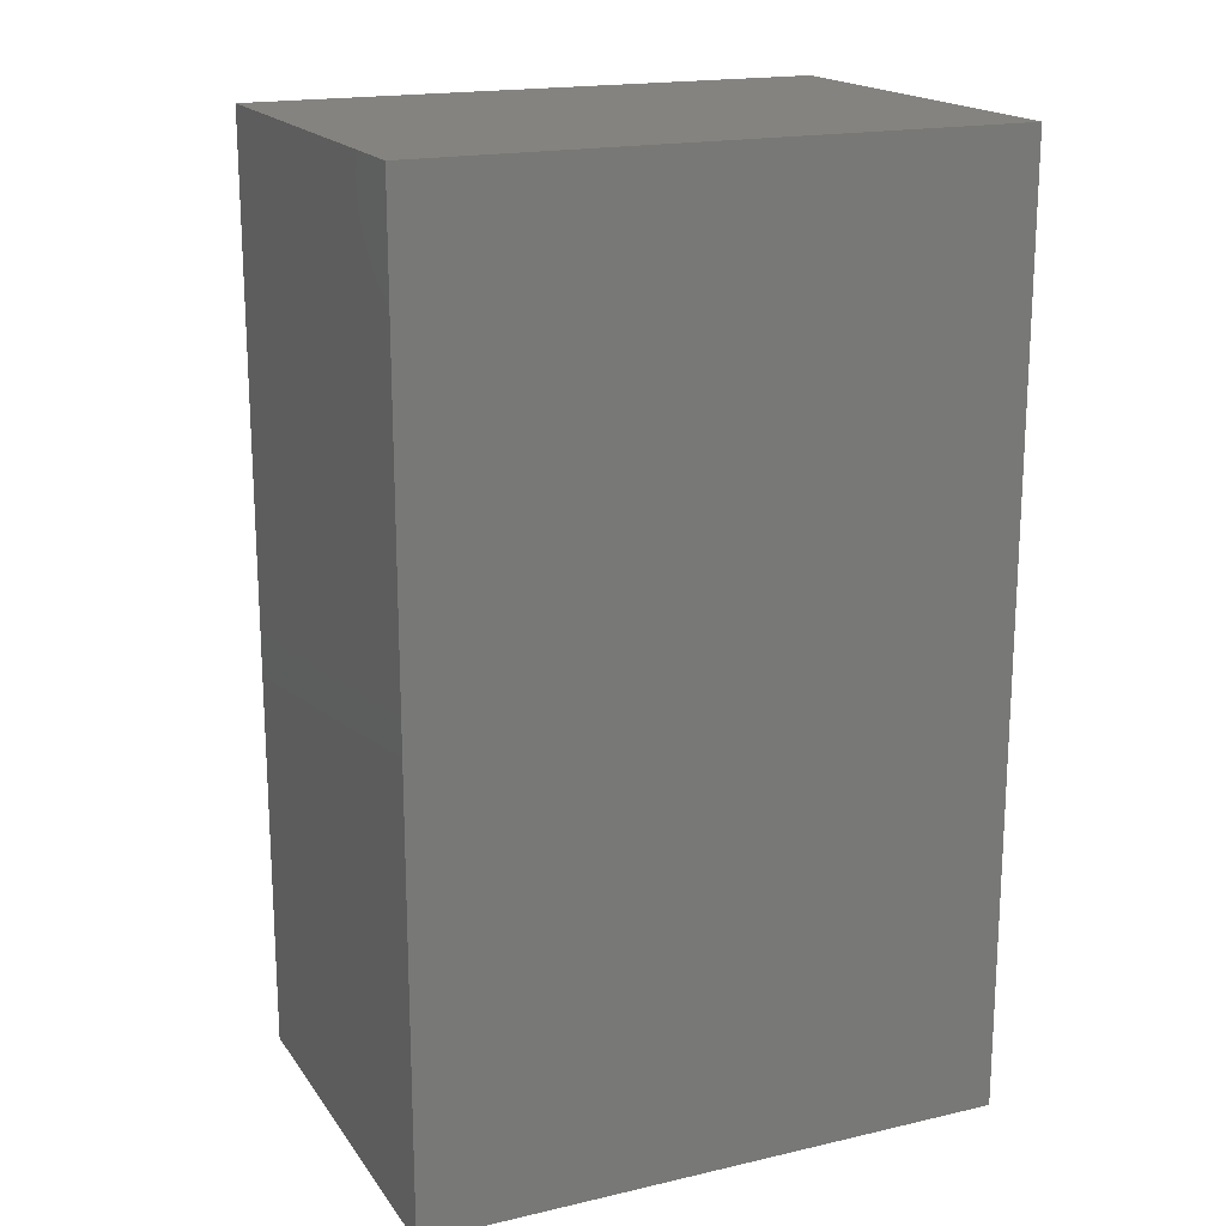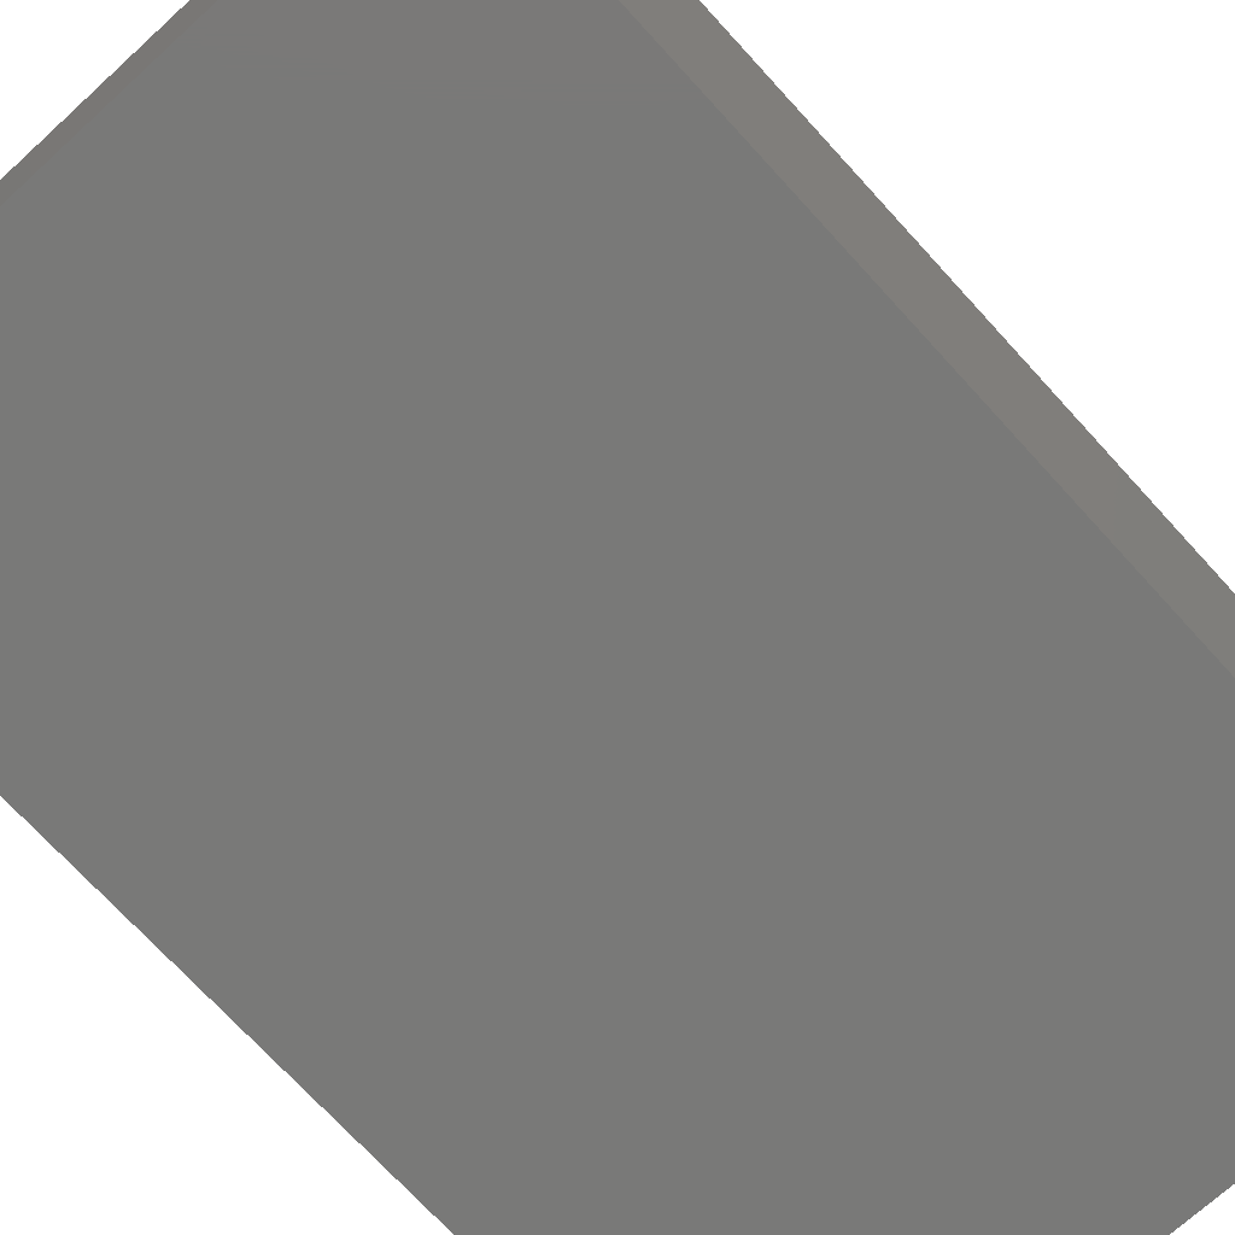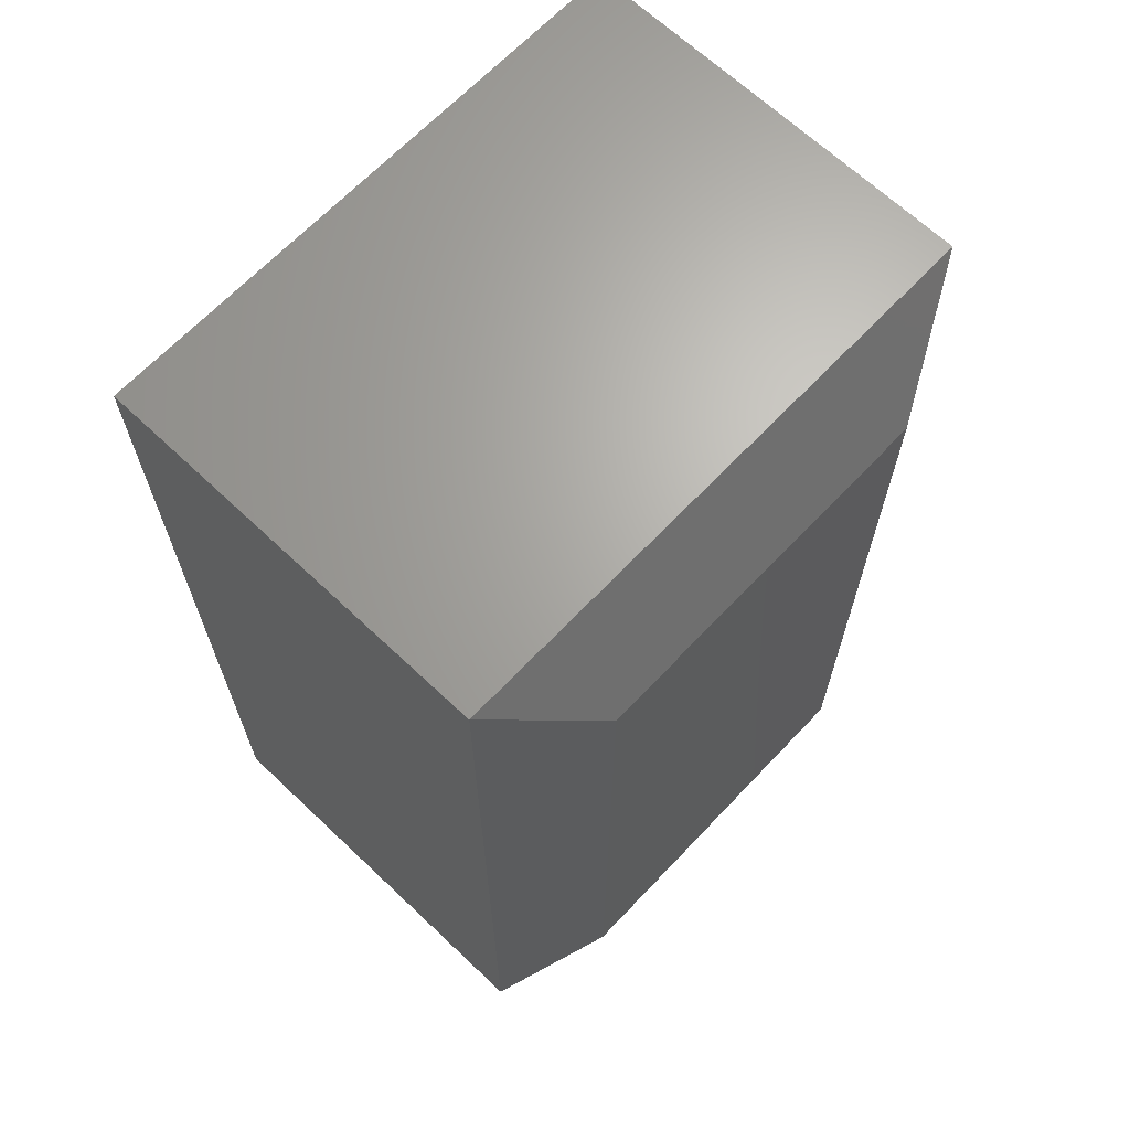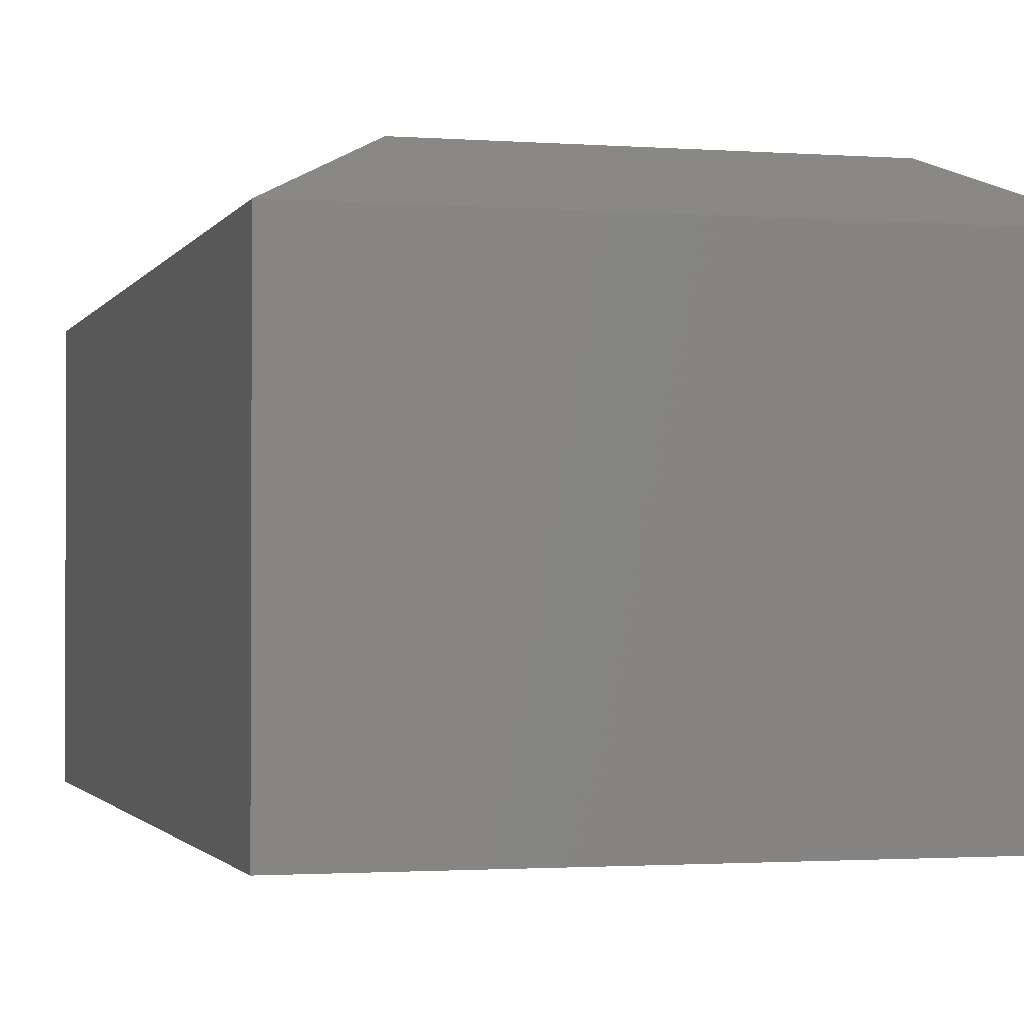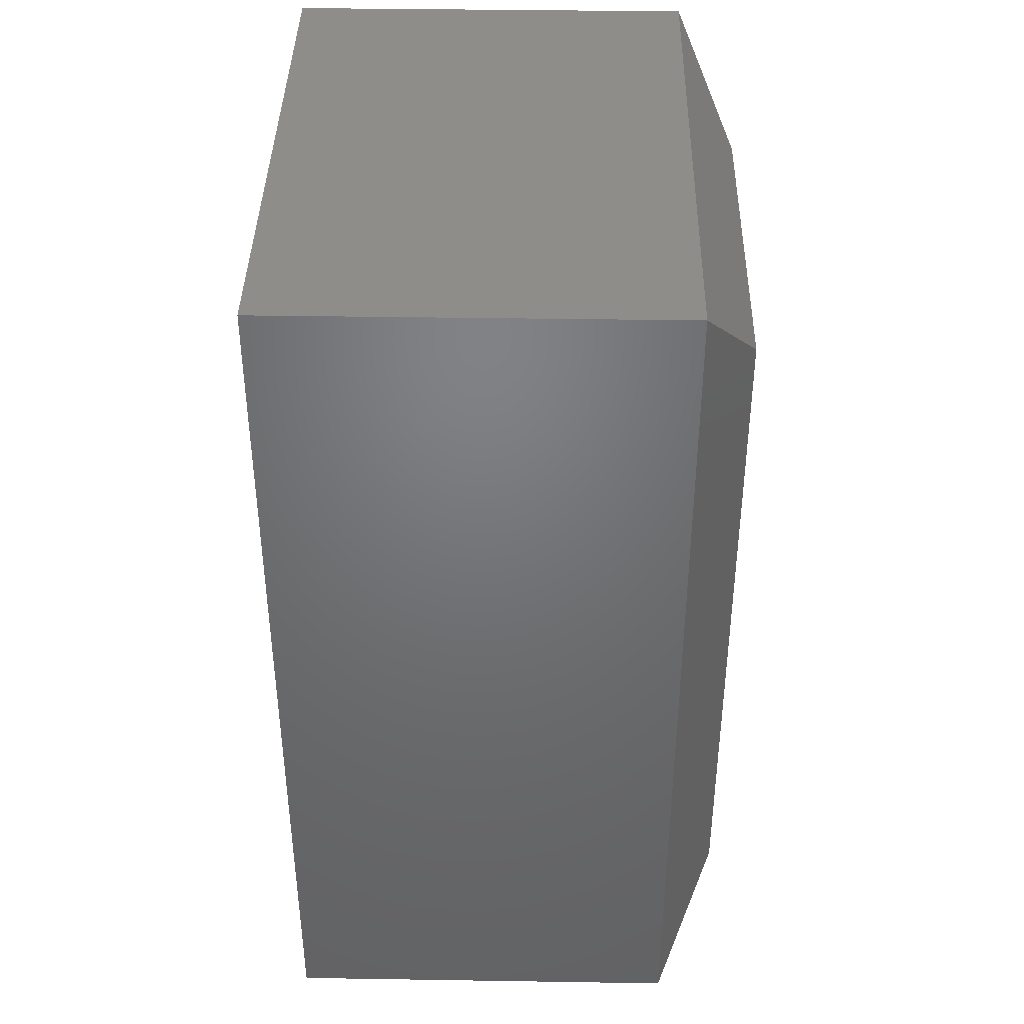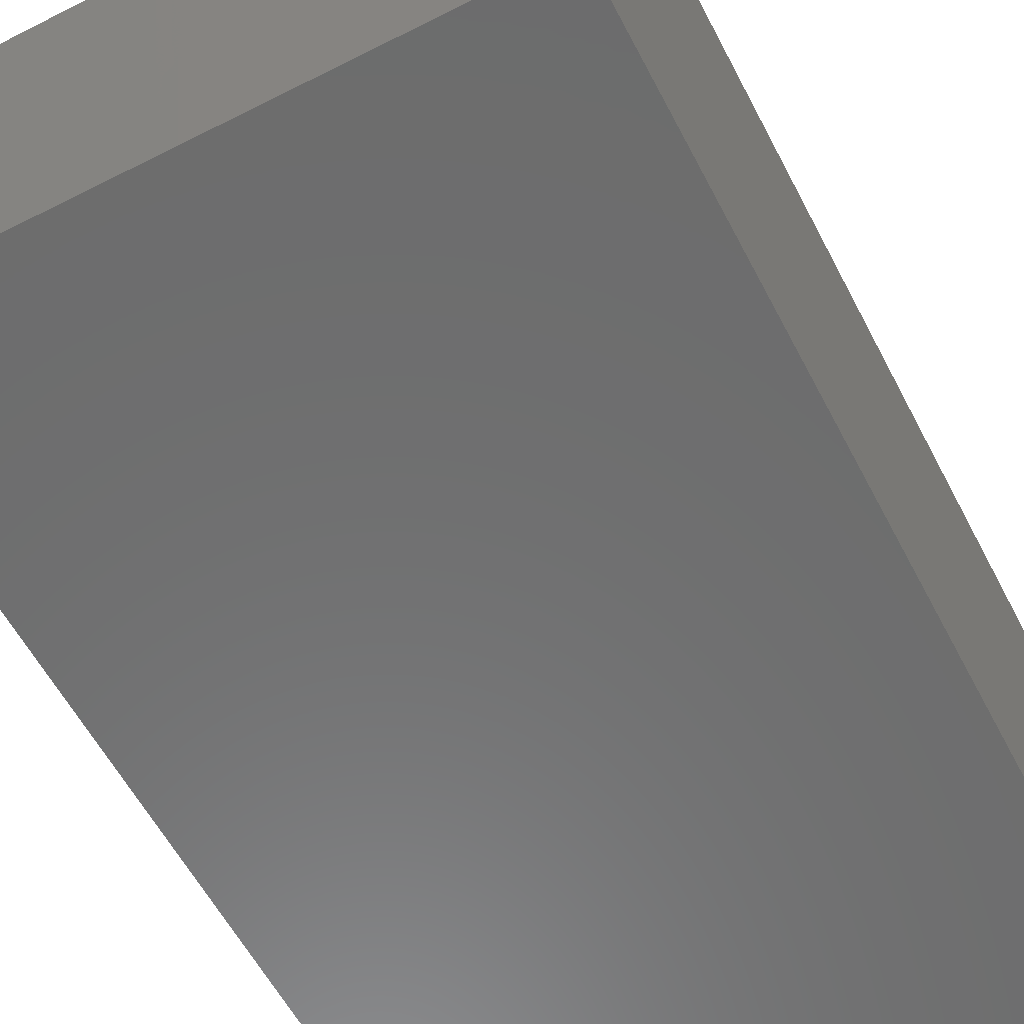
<metadata>
{"format":"stl","ext":"stl","renderer":"f3d","projection":"perspective","resolution":1024,"background":"white","views":[{"elev":18.2,"azim":155.9,"up":"+Y"},{"elev":-72.0,"azim":42.4,"up":"+Z"},{"elev":66.6,"azim":-46.5,"up":"+Y"},{"elev":-1.6,"azim":164.6,"up":"+Z"},{"elev":40.2,"azim":-88.9,"up":"+Y"},{"elev":-59.0,"azim":-152.5,"up":"+Z"}]}
</metadata>
<code>
# stl→obj: 12 verts, 20 faces
v -0.1953 -0.75 -0.04688
v 0.2734 -0.75 -0.04688
v -0.1953 -0.75 0.2812
v 0.2734 -0.75 0.2812
v -0.1953 0 -0.04688
v -0.1953 2.049e-17 0.2812
v 0.2734 2.602e-17 -0.04688
v 0.2734 1.02e-16 0.2812
v 0.1875 -0.08594 0.3281
v -0.1094 -0.08594 0.3281
v 0.1875 -0.6641 0.3281
v -0.1094 -0.6641 0.3281
f 1 2 3
f 3 2 4
f 5 6 7
f 7 6 8
f 6 5 3
f 3 5 1
f 9 10 11
f 11 10 12
f 7 8 2
f 2 8 4
f 4 8 11
f 11 8 9
f 6 10 8
f 8 10 9
f 6 3 10
f 10 3 12
f 3 4 12
f 12 4 11
f 5 7 1
f 1 7 2

</code>
